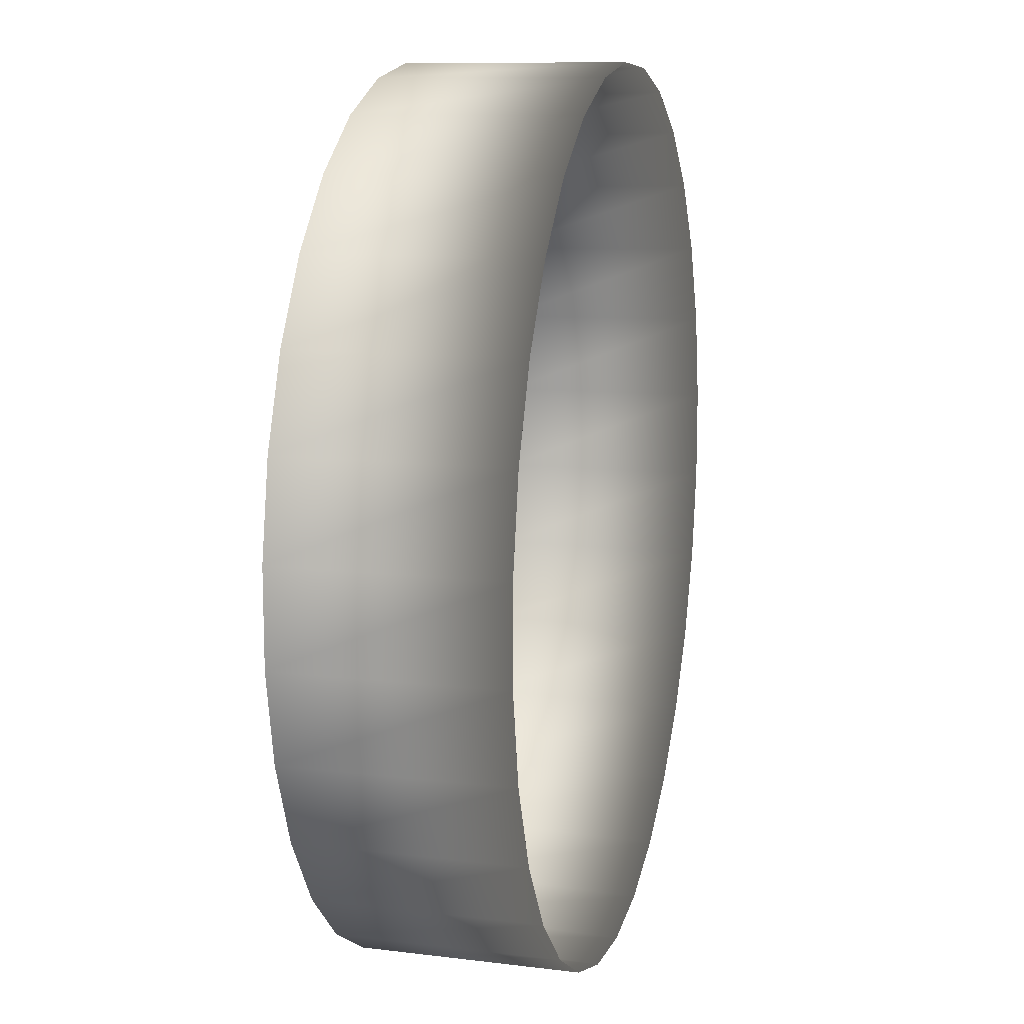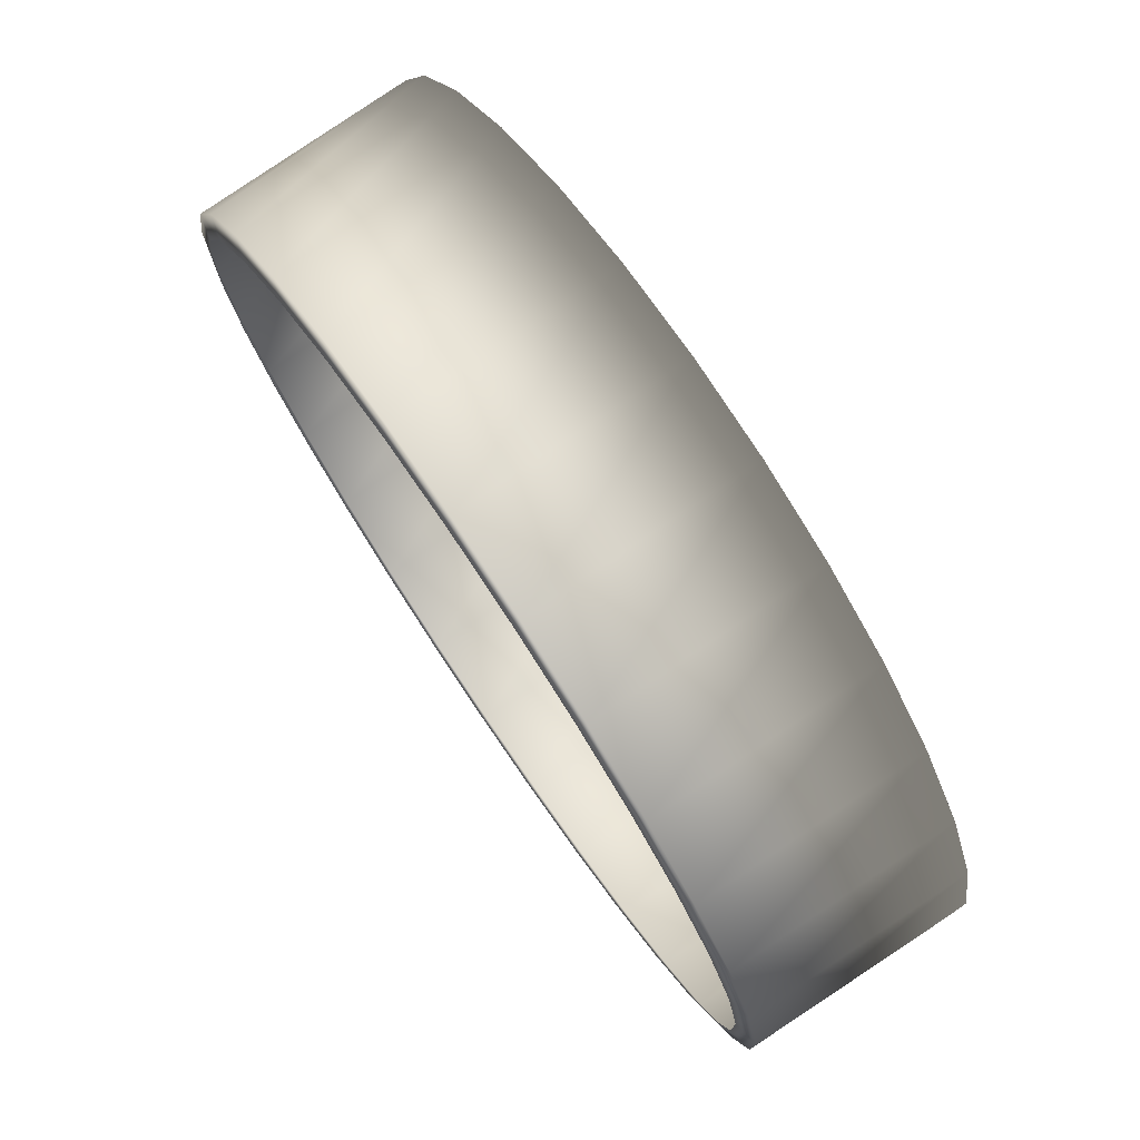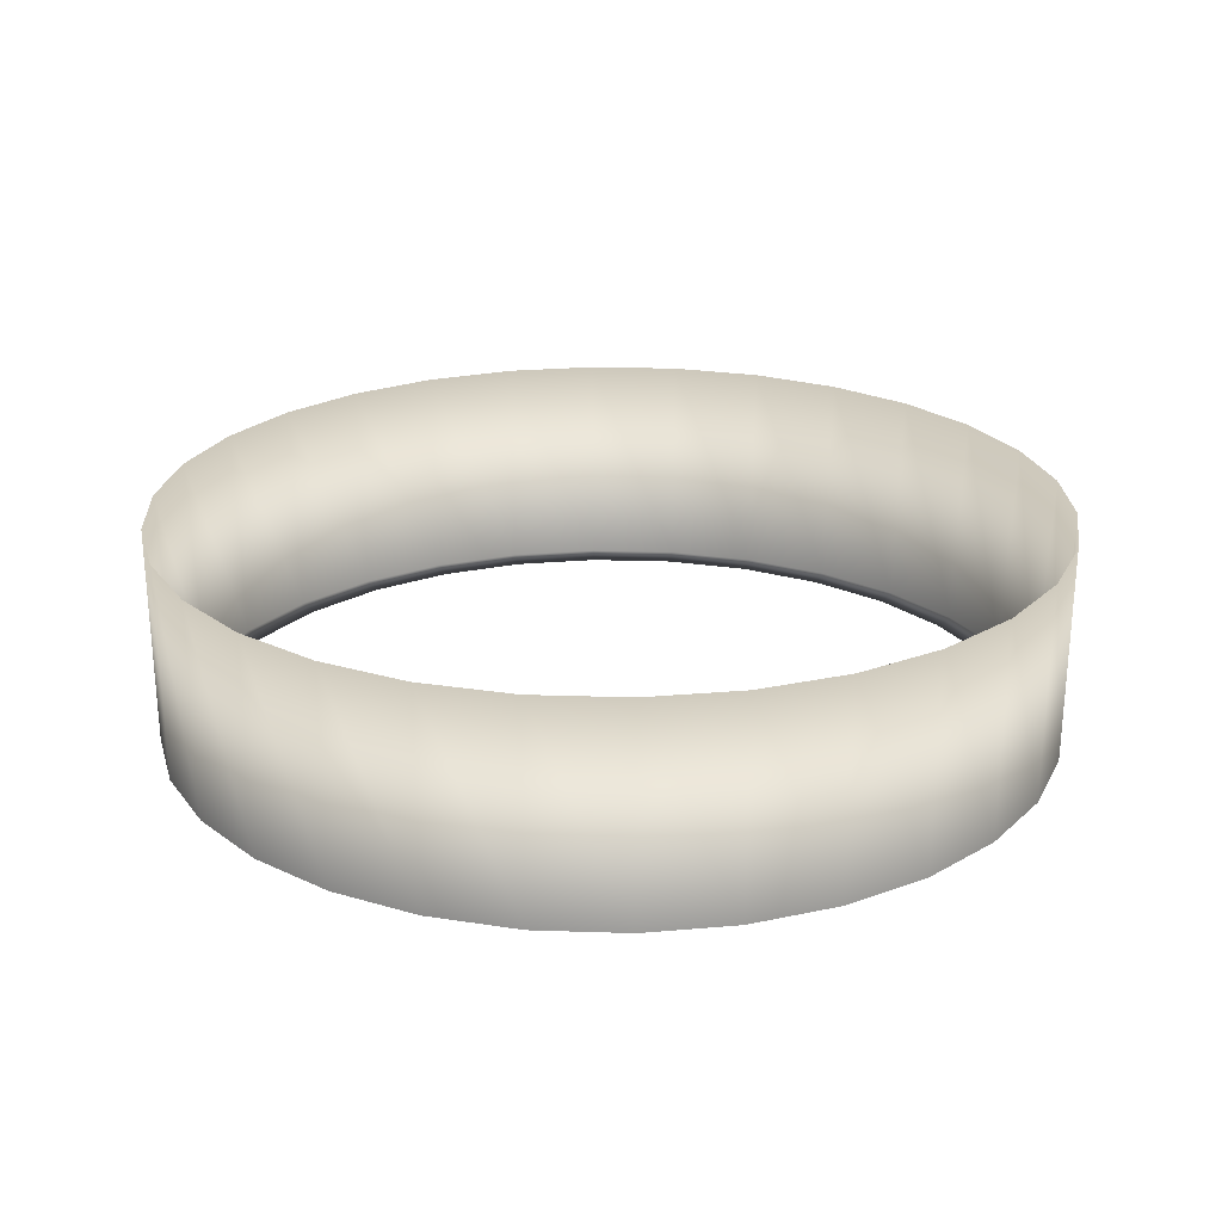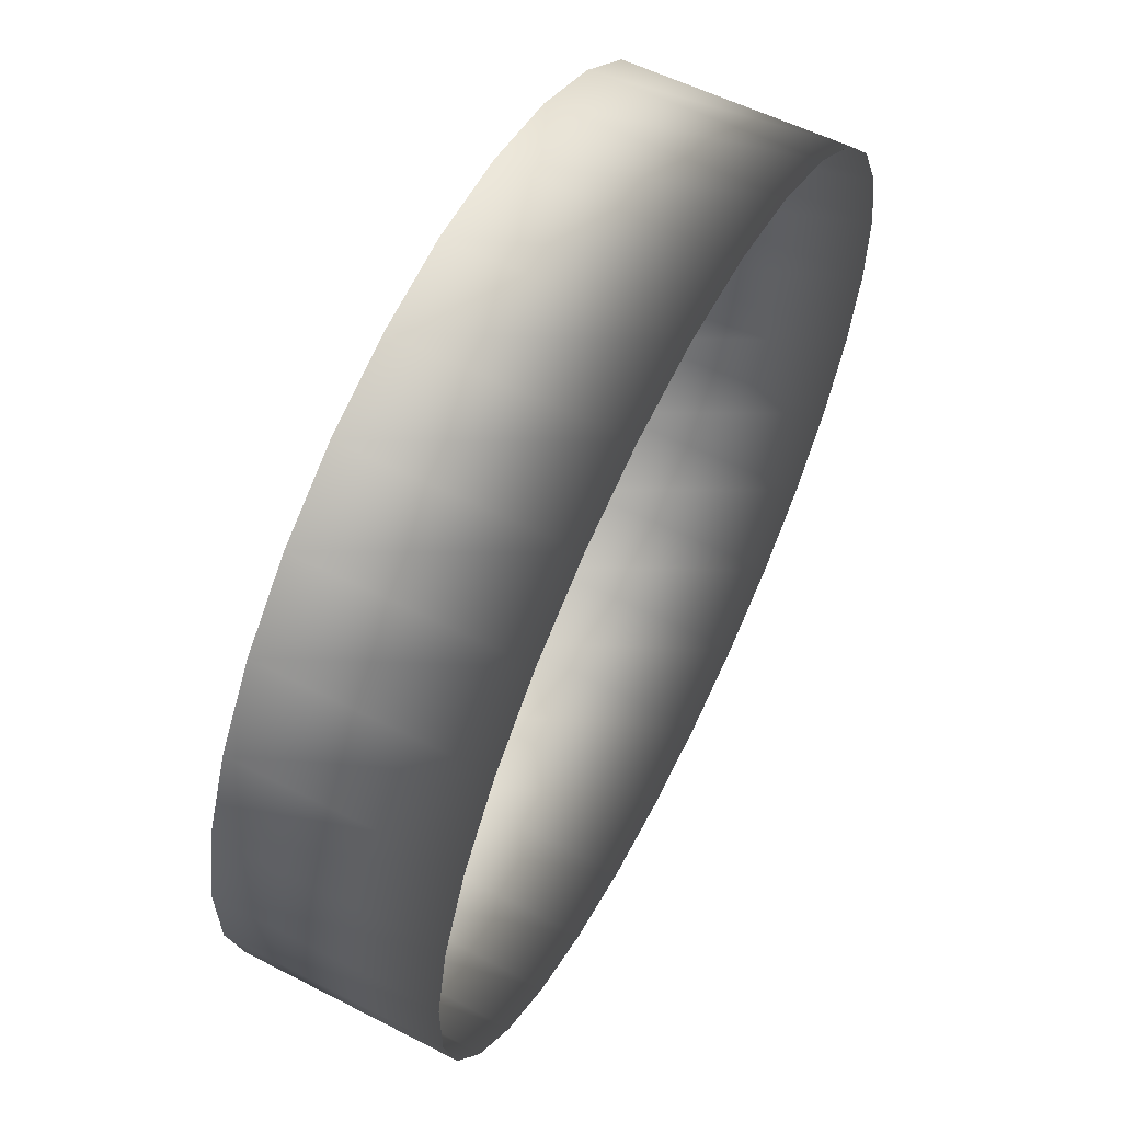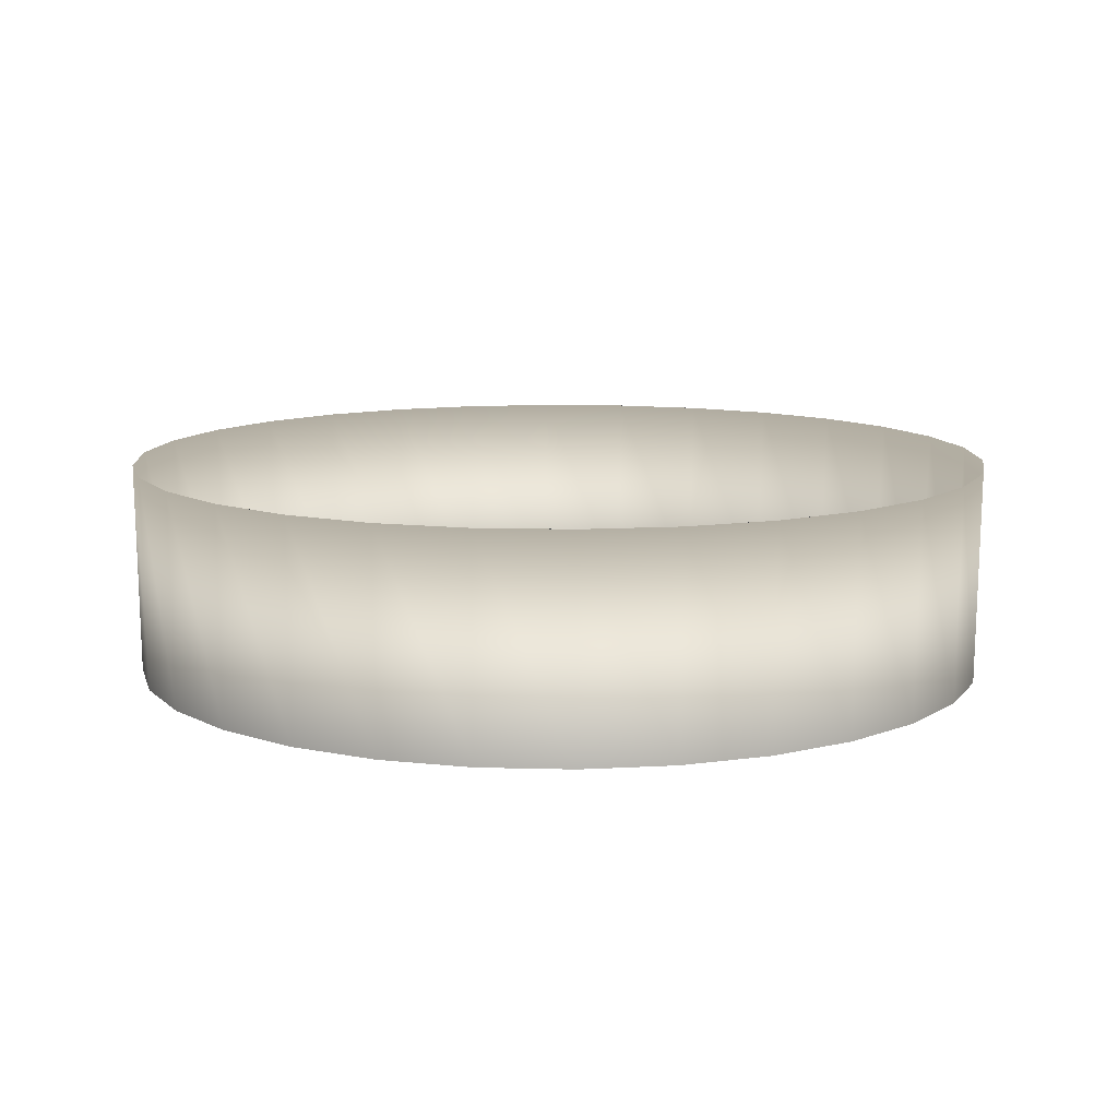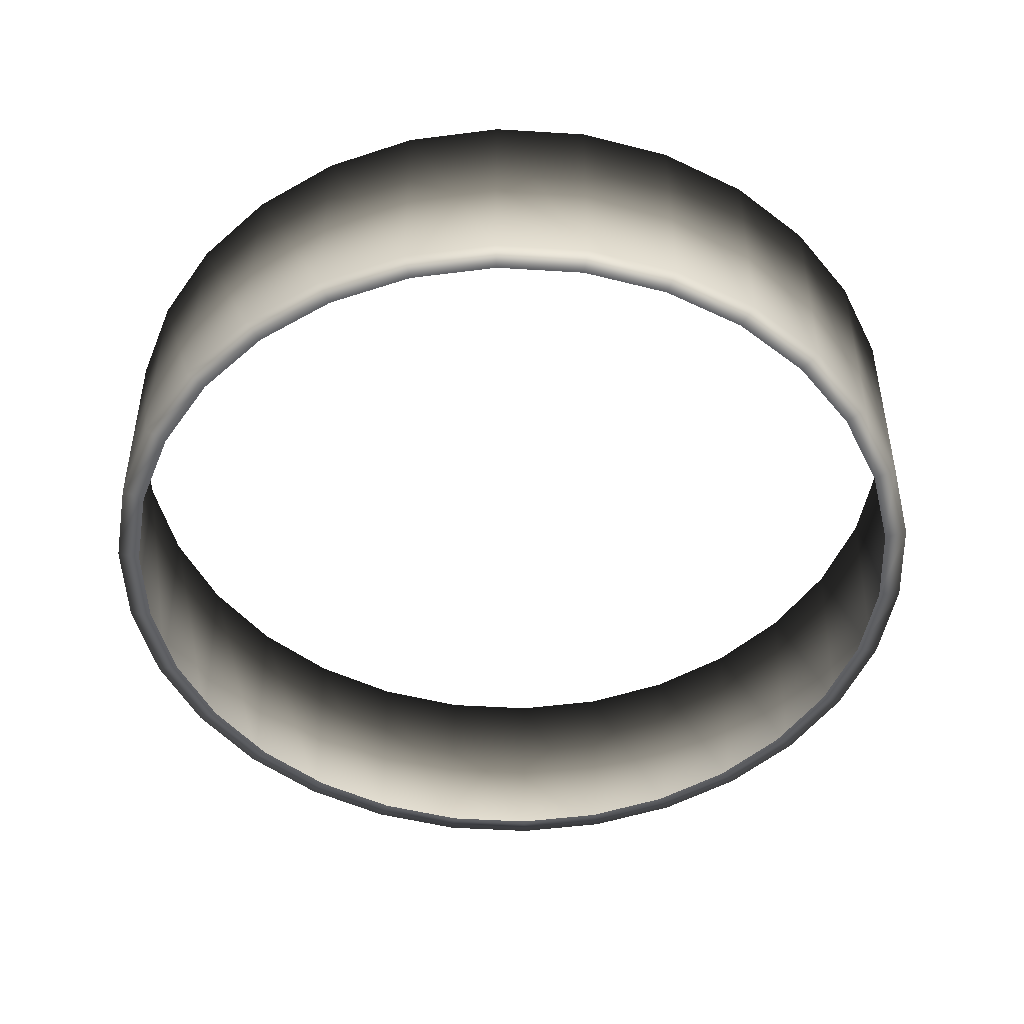
<metadata>
{"format":"obj","ext":"obj","renderer":"f3d","projection":"perspective","resolution":1024,"background":"white","views":[{"elev":13.0,"azim":104.0,"up":"+Z"},{"elev":77.2,"azim":55.9,"up":"+Z"},{"elev":22.7,"azim":129.3,"up":"+Y"},{"elev":61.7,"azim":116.8,"up":"+Z"},{"elev":10.8,"azim":-98.1,"up":"+Y"},{"elev":-49.2,"azim":-57.9,"up":"+Y"}]}
</metadata>
<code>
v  6e-05 -0.6092 -1.062
v  0.2225 -0.08638 -1.046
v  0.2209 -0.6092 -1.039
v  6e-05 -0.08638 -1.07
v  0.2177 -0.6092 -1.024
v  6e-05 -0.6092 -1.047
v  0.2091 -0.6208 -0.9833
v  6e-05 -0.6208 -1.005
v  0.4352 -0.08638 -0.9773
v  0.432 -0.6092 -0.9703
v  0.4259 -0.6092 -0.9565
v  0.409 -0.6208 -0.9184
v  0.6289 -0.08638 -0.8655
v  0.6243 -0.6092 -0.8592
v  0.6155 -0.6092 -0.8471
v  0.591 -0.6208 -0.8133
v  0.7951 -0.08638 -0.7158
v  0.7893 -0.6092 -0.7107
v  0.7782 -0.6092 -0.7006
v  0.7471 -0.6208 -0.6727
v  0.9266 -0.08638 -0.5349
v  0.9199 -0.6092 -0.531
v  0.9068 -0.6092 -0.5235
v  0.8707 -0.6208 -0.5027
v  1.018 -0.08638 -0.3306
v  1.01 -0.6092 -0.3282
v  0.9959 -0.6092 -0.3236
v  0.9562 -0.6208 -0.3106
v  1.064 -0.08638 -0.1118
v  1.056 -0.6092 -0.111
v  1.041 -0.6092 -0.1094
v  0.9999 -0.6208 -0.1051
v  1.064 -0.08638 0.1118
v  1.056 -0.6092 0.111
v  1.041 -0.6092 0.1095
v  0.9999 -0.6208 0.1051
v  1.018 -0.08638 0.3306
v  1.01 -0.6092 0.3282
v  0.9959 -0.6092 0.3236
v  0.9562 -0.6208 0.3107
v  0.9266 -0.08638 0.5349
v  0.9199 -0.6092 0.5311
v  0.9068 -0.6092 0.5235
v  0.8707 -0.6208 0.5027
v  0.7951 -0.08638 0.7159
v  0.7893 -0.6092 0.7107
v  0.7782 -0.6092 0.7006
v  0.7471 -0.6208 0.6727
v  0.6289 -0.08638 0.8655
v  0.6243 -0.6092 0.8593
v  0.6155 -0.6092 0.8471
v  0.591 -0.6208 0.8133
v  0.4352 -0.08638 0.9774
v  0.432 -0.6092 0.9703
v  0.4259 -0.6092 0.9565
v  0.409 -0.6208 0.9184
v  0.2225 -0.08638 1.046
v  0.2209 -0.6092 1.039
v  0.2177 -0.6092 1.024
v  0.2091 -0.6208 0.9833
v  6e-05 -0.08638 1.07
v  6e-05 -0.6092 1.062
v  6e-05 -0.6092 1.047
v  6e-05 -0.6208 1.005
v  -0.2224 -0.08638 1.046
v  -0.2208 -0.6092 1.039
v  -0.2176 -0.6092 1.024
v  -0.209 -0.6208 0.9833
v  -0.4351 -0.08638 0.9774
v  -0.4319 -0.6092 0.9703
v  -0.4258 -0.6092 0.9565
v  -0.4088 -0.6208 0.9184
v  -0.6288 -0.08638 0.8655
v  -0.6242 -0.6092 0.8593
v  -0.6154 -0.6092 0.8471
v  -0.5908 -0.6208 0.8133
v  -0.795 -0.08638 0.7159
v  -0.7892 -0.6092 0.7107
v  -0.7781 -0.6092 0.7006
v  -0.747 -0.6208 0.6727
v  -0.9264 -0.08638 0.5349
v  -0.9197 -0.6092 0.5311
v  -0.9067 -0.6092 0.5235
v  -0.8706 -0.6208 0.5027
v  -1.017 -0.08638 0.3306
v  -1.01 -0.6092 0.3282
v  -0.9957 -0.6092 0.3236
v  -0.956 -0.6208 0.3107
v  -1.064 -0.08638 0.1118
v  -1.056 -0.6092 0.111
v  -1.041 -0.6092 0.1095
v  -0.9998 -0.6208 0.1051
v  -1.064 -0.08638 -0.1118
v  -1.056 -0.6092 -0.111
v  -1.041 -0.6092 -0.1094
v  -0.9998 -0.6208 -0.1051
v  -1.017 -0.08638 -0.3306
v  -1.01 -0.6092 -0.3282
v  -0.9957 -0.6092 -0.3236
v  -0.956 -0.6208 -0.3106
v  -0.9264 -0.08638 -0.5349
v  -0.9197 -0.6092 -0.531
v  -0.9067 -0.6092 -0.5235
v  -0.8706 -0.6208 -0.5027
v  -0.795 -0.08638 -0.7158
v  -0.7892 -0.6092 -0.7107
v  -0.7781 -0.6092 -0.7006
v  -0.747 -0.6208 -0.6727
v  -0.6288 -0.08638 -0.8655
v  -0.6242 -0.6092 -0.8592
v  -0.6154 -0.6092 -0.8471
v  -0.5908 -0.6208 -0.8133
v  -0.4351 -0.08638 -0.9773
v  -0.4319 -0.6092 -0.9703
v  -0.4258 -0.6092 -0.9565
v  -0.4088 -0.6208 -0.9184
v  -0.2224 -0.08638 -1.046
v  -0.2208 -0.6092 -1.039
v  -0.2176 -0.6092 -1.024
v  -0.209 -0.6208 -0.9833
g Torus005
f 1 2 3
f 1 4 2
f 4 5 2
f 4 6 5
f 6 7 5
f 6 8 7
f 8 3 7
f 8 1 3
f 3 9 10
f 3 2 9
f 2 11 9
f 2 5 11
f 5 12 11
f 5 7 12
f 7 10 12
f 7 3 10
f 10 13 14
f 10 9 13
f 9 15 13
f 9 11 15
f 11 16 15
f 11 12 16
f 12 14 16
f 12 10 14
f 14 17 18
f 14 13 17
f 13 19 17
f 13 15 19
f 15 20 19
f 15 16 20
f 16 18 20
f 16 14 18
f 18 21 22
f 18 17 21
f 17 23 21
f 17 19 23
f 19 24 23
f 19 20 24
f 20 22 24
f 20 18 22
f 22 25 26
f 22 21 25
f 21 27 25
f 21 23 27
f 23 28 27
f 23 24 28
f 24 26 28
f 24 22 26
f 26 29 30
f 26 25 29
f 25 31 29
f 25 27 31
f 27 32 31
f 27 28 32
f 28 30 32
f 28 26 30
f 30 33 34
f 30 29 33
f 29 35 33
f 29 31 35
f 31 36 35
f 31 32 36
f 32 34 36
f 32 30 34
f 34 37 38
f 34 33 37
f 33 39 37
f 33 35 39
f 35 40 39
f 35 36 40
f 36 38 40
f 36 34 38
f 38 41 42
f 38 37 41
f 37 43 41
f 37 39 43
f 39 44 43
f 39 40 44
f 40 42 44
f 40 38 42
f 42 45 46
f 42 41 45
f 41 47 45
f 41 43 47
f 43 48 47
f 43 44 48
f 44 46 48
f 44 42 46
f 46 49 50
f 46 45 49
f 45 51 49
f 45 47 51
f 47 52 51
f 47 48 52
f 48 50 52
f 48 46 50
f 50 53 54
f 50 49 53
f 49 55 53
f 49 51 55
f 51 56 55
f 51 52 56
f 52 54 56
f 52 50 54
f 54 57 58
f 54 53 57
f 53 59 57
f 53 55 59
f 55 60 59
f 55 56 60
f 56 58 60
f 56 54 58
f 58 61 62
f 58 57 61
f 57 63 61
f 57 59 63
f 59 64 63
f 59 60 64
f 60 62 64
f 60 58 62
f 62 65 66
f 62 61 65
f 61 67 65
f 61 63 67
f 63 68 67
f 63 64 68
f 64 66 68
f 64 62 66
f 66 69 70
f 66 65 69
f 65 71 69
f 65 67 71
f 67 72 71
f 67 68 72
f 68 70 72
f 68 66 70
f 70 73 74
f 70 69 73
f 69 75 73
f 69 71 75
f 71 76 75
f 71 72 76
f 72 74 76
f 72 70 74
f 74 77 78
f 74 73 77
f 73 79 77
f 73 75 79
f 75 80 79
f 75 76 80
f 76 78 80
f 76 74 78
f 78 81 82
f 78 77 81
f 77 83 81
f 77 79 83
f 79 84 83
f 79 80 84
f 80 82 84
f 80 78 82
f 82 85 86
f 82 81 85
f 81 87 85
f 81 83 87
f 83 88 87
f 83 84 88
f 84 86 88
f 84 82 86
f 86 89 90
f 86 85 89
f 85 91 89
f 85 87 91
f 87 92 91
f 87 88 92
f 88 90 92
f 88 86 90
f 90 93 94
f 90 89 93
f 89 95 93
f 89 91 95
f 91 96 95
f 91 92 96
f 92 94 96
f 92 90 94
f 94 97 98
f 94 93 97
f 93 99 97
f 93 95 99
f 95 100 99
f 95 96 100
f 96 98 100
f 96 94 98
f 98 101 102
f 98 97 101
f 97 103 101
f 97 99 103
f 99 104 103
f 99 100 104
f 100 102 104
f 100 98 102
f 102 105 106
f 102 101 105
f 101 107 105
f 101 103 107
f 103 108 107
f 103 104 108
f 104 106 108
f 104 102 106
f 106 109 110
f 106 105 109
f 105 111 109
f 105 107 111
f 107 112 111
f 107 108 112
f 108 110 112
f 108 106 110
f 110 113 114
f 110 109 113
f 109 115 113
f 109 111 115
f 111 116 115
f 111 112 116
f 112 114 116
f 112 110 114
f 114 117 118
f 114 113 117
f 113 119 117
f 113 115 119
f 115 120 119
f 115 116 120
f 116 118 120
f 116 114 118
f 118 4 1
f 118 117 4
f 117 6 4
f 117 119 6
f 119 8 6
f 119 120 8
f 120 1 8
f 120 118 1

</code>
